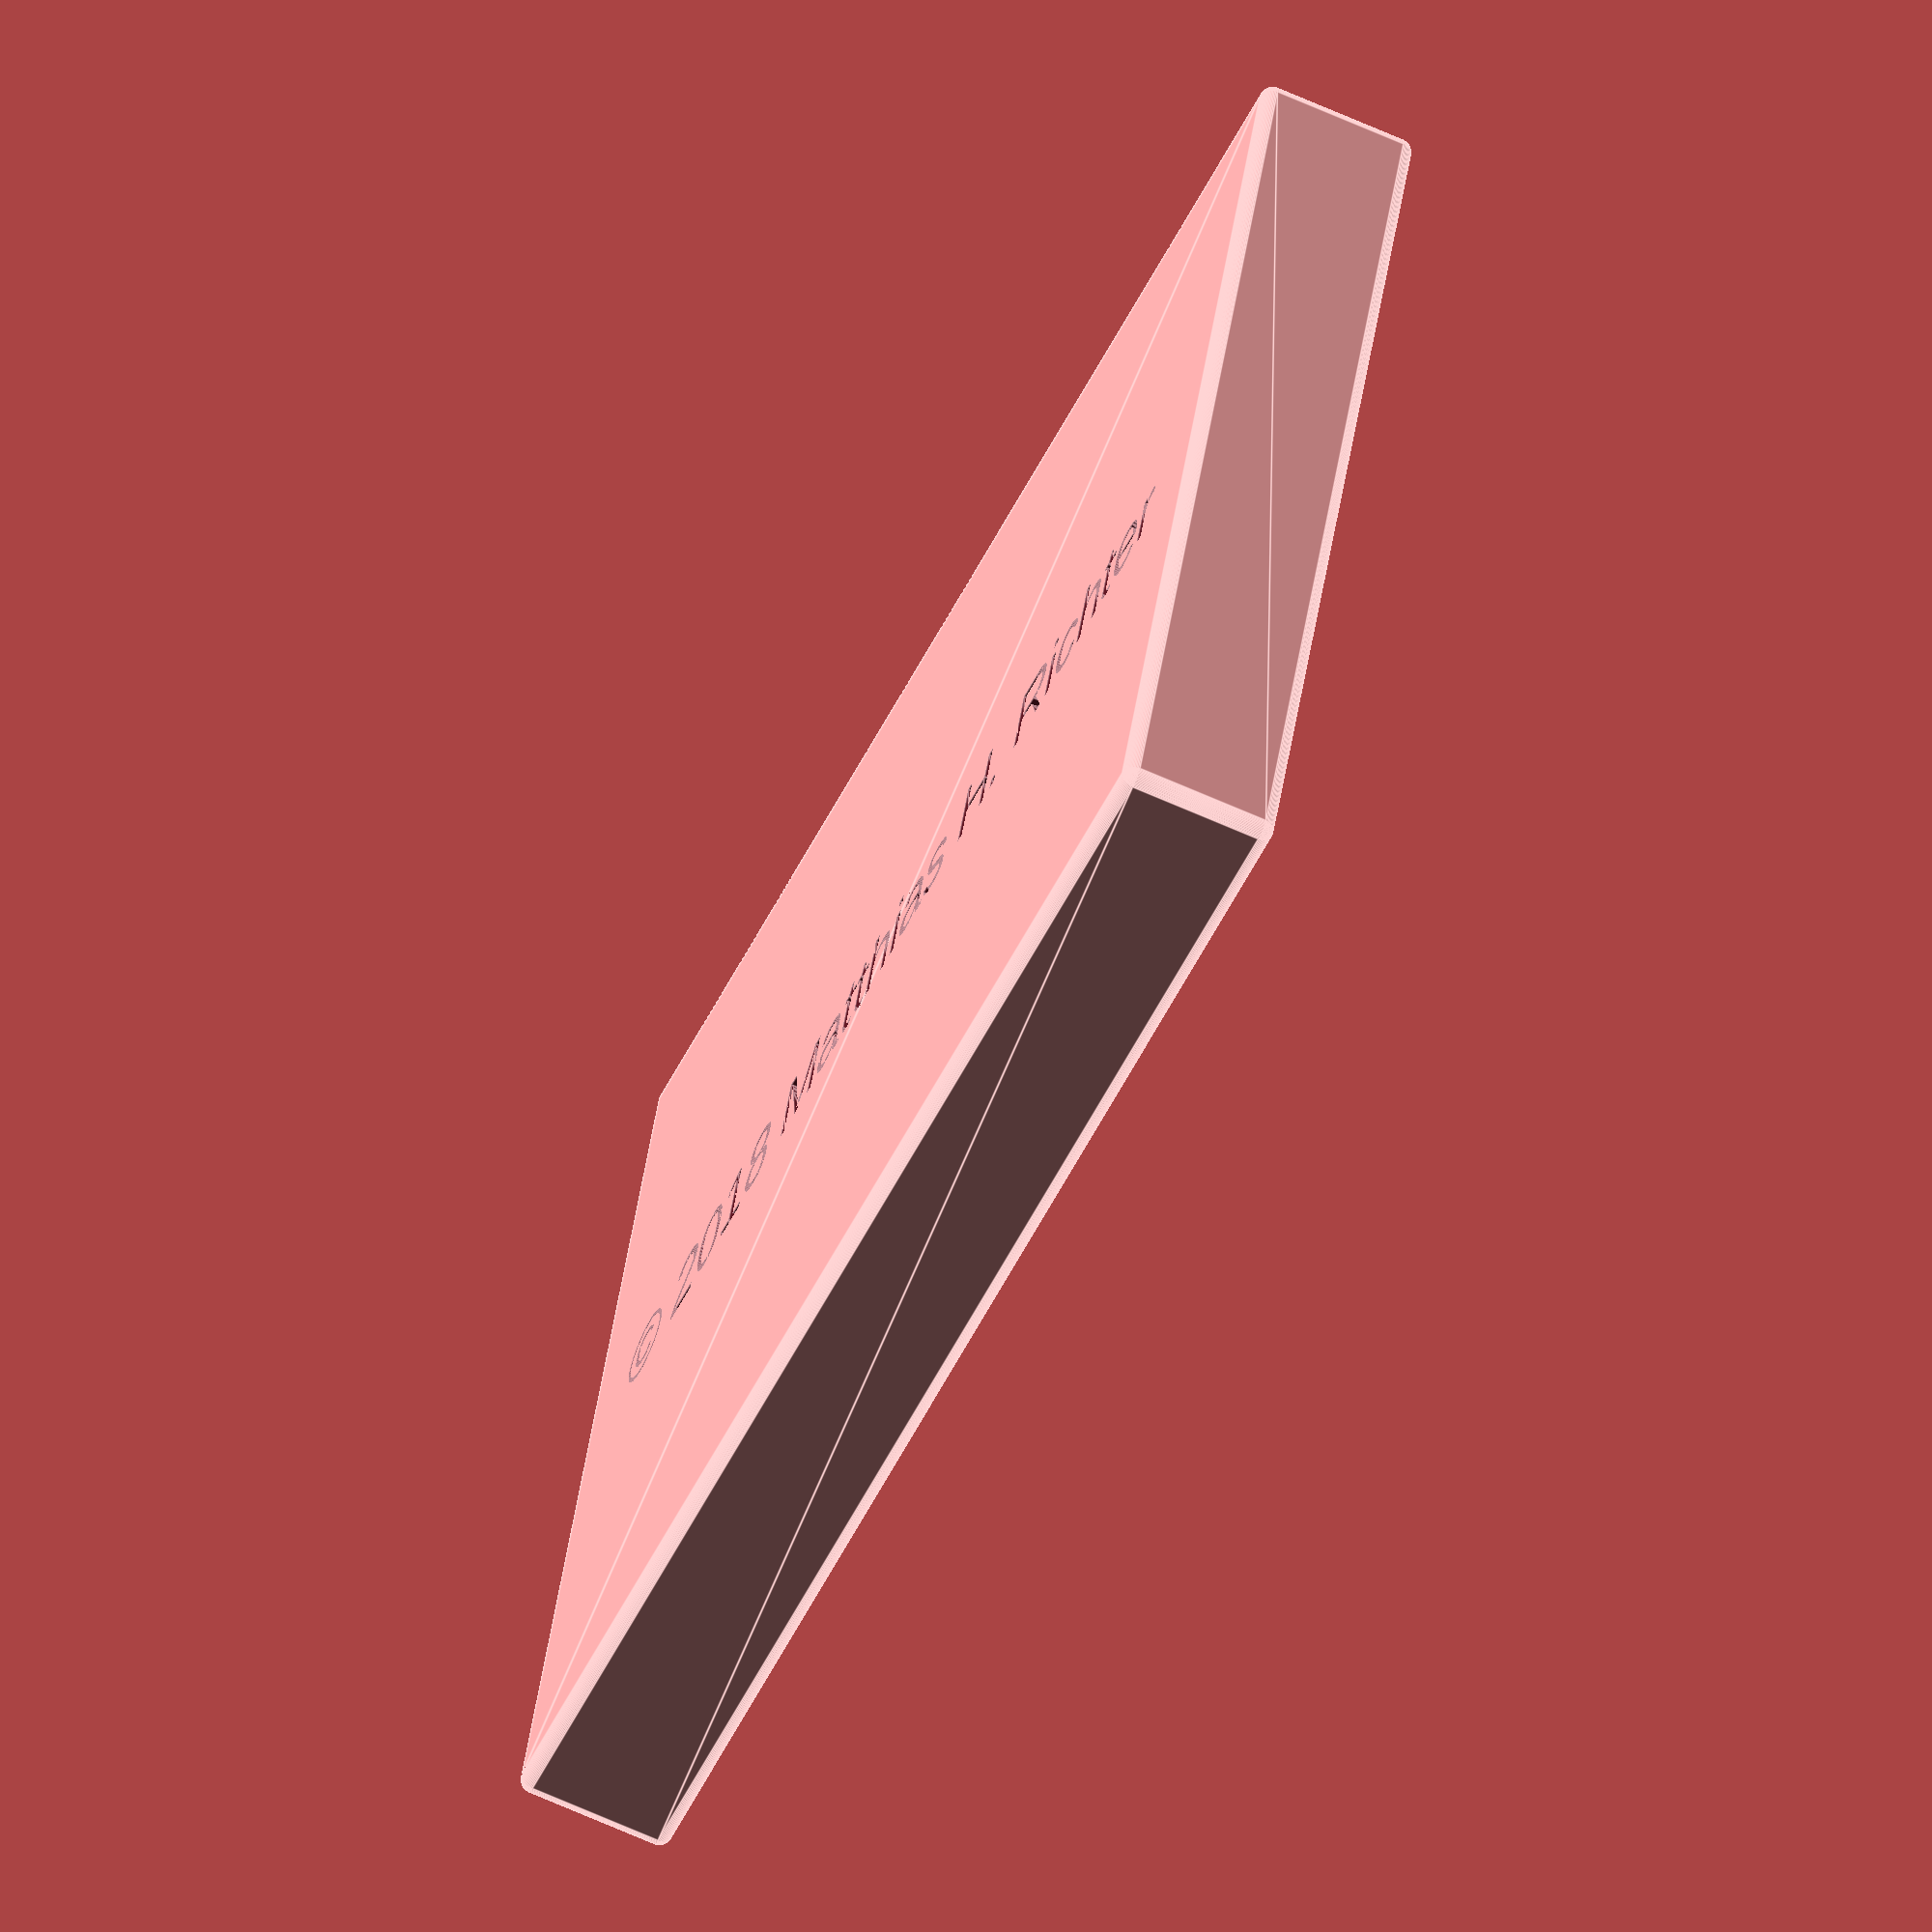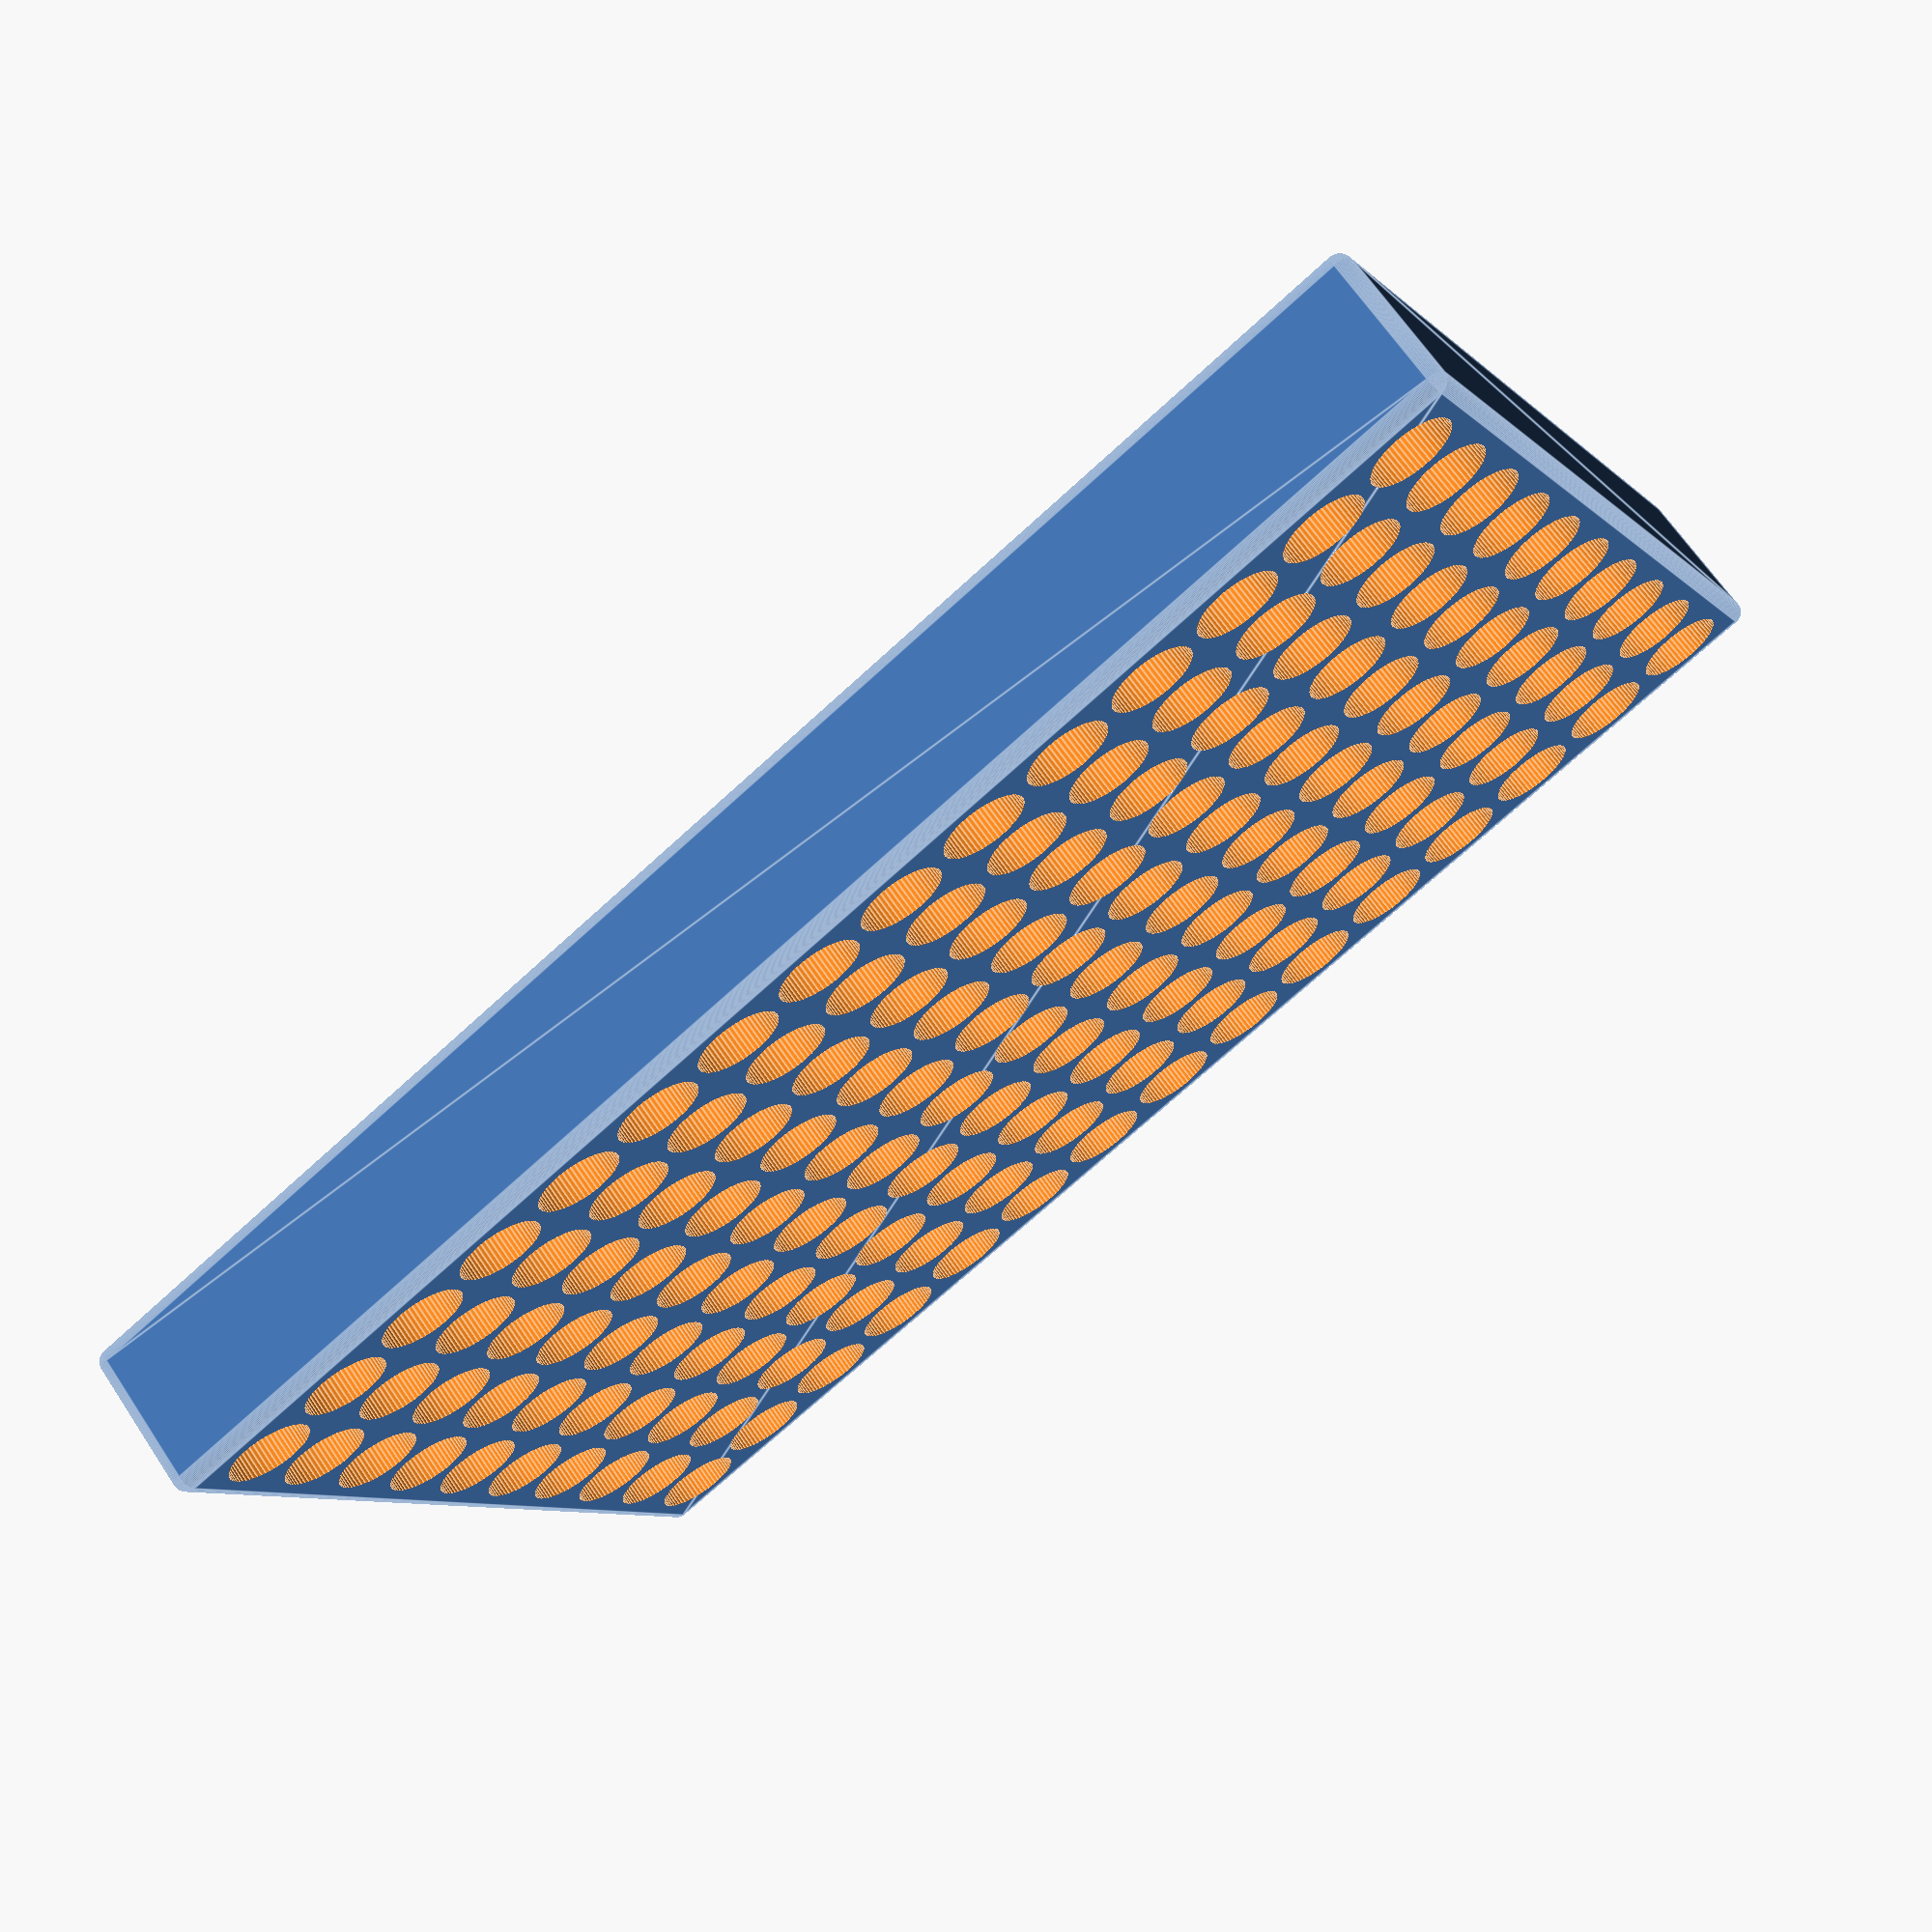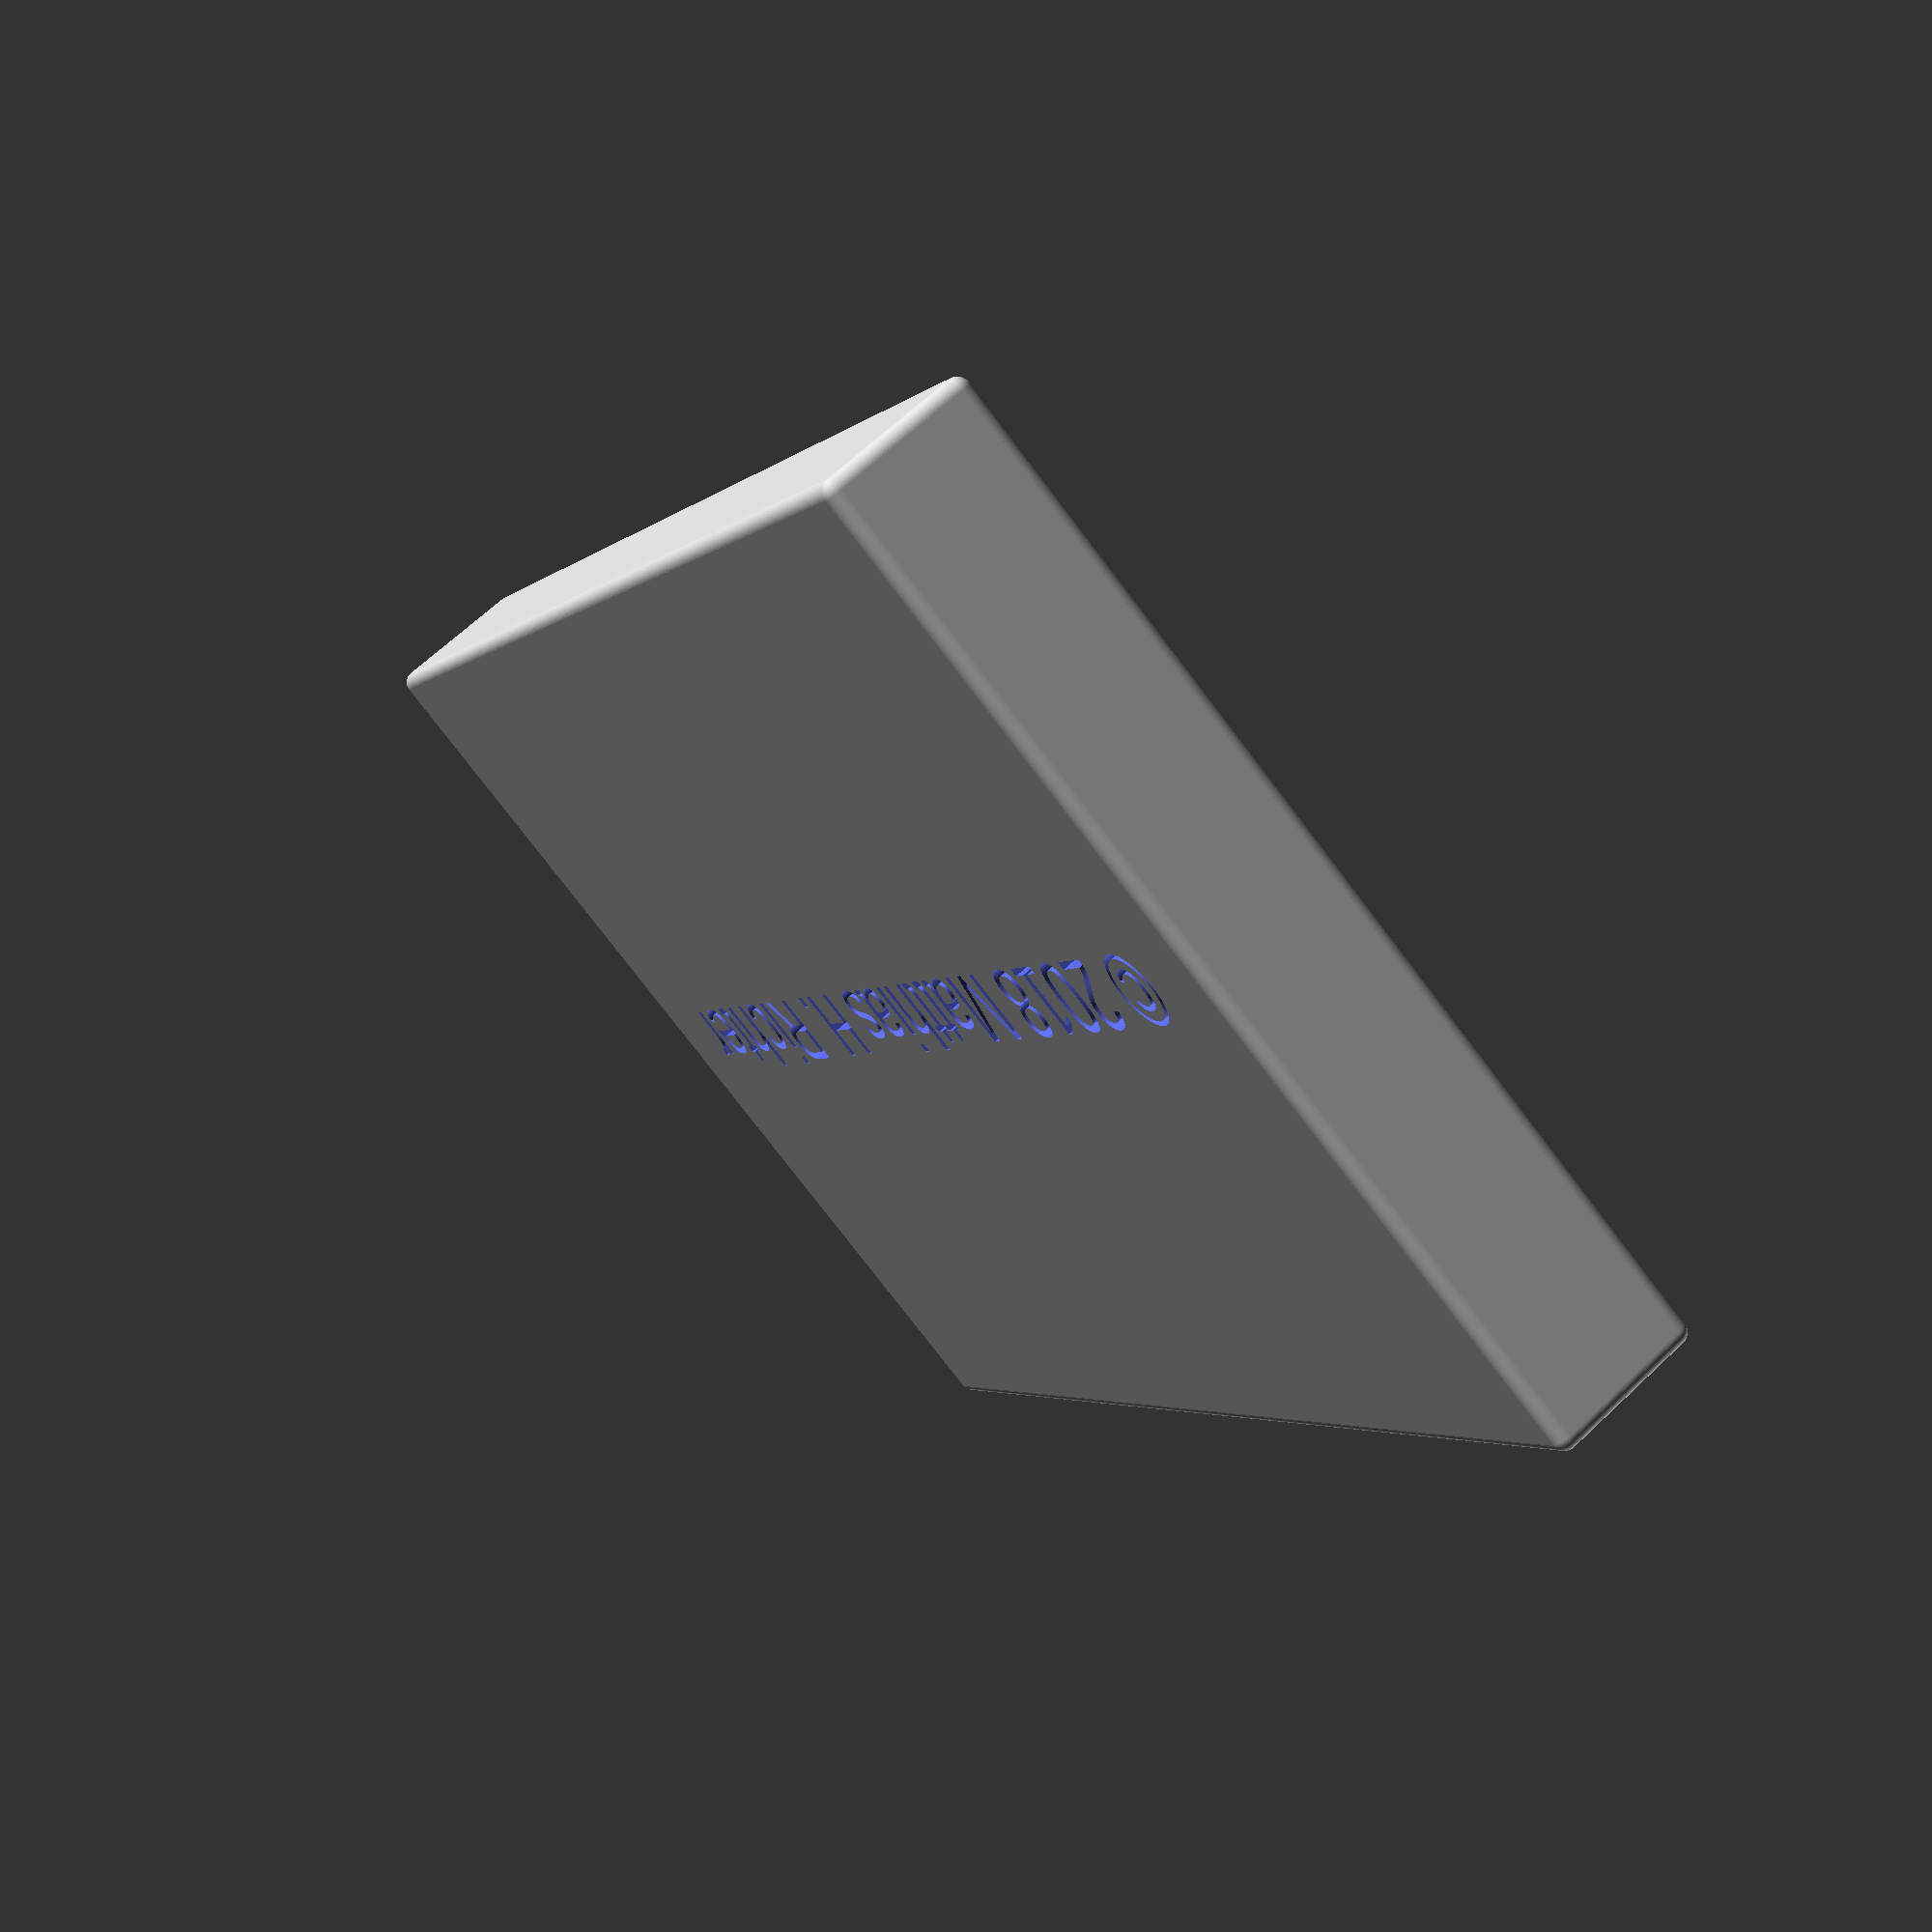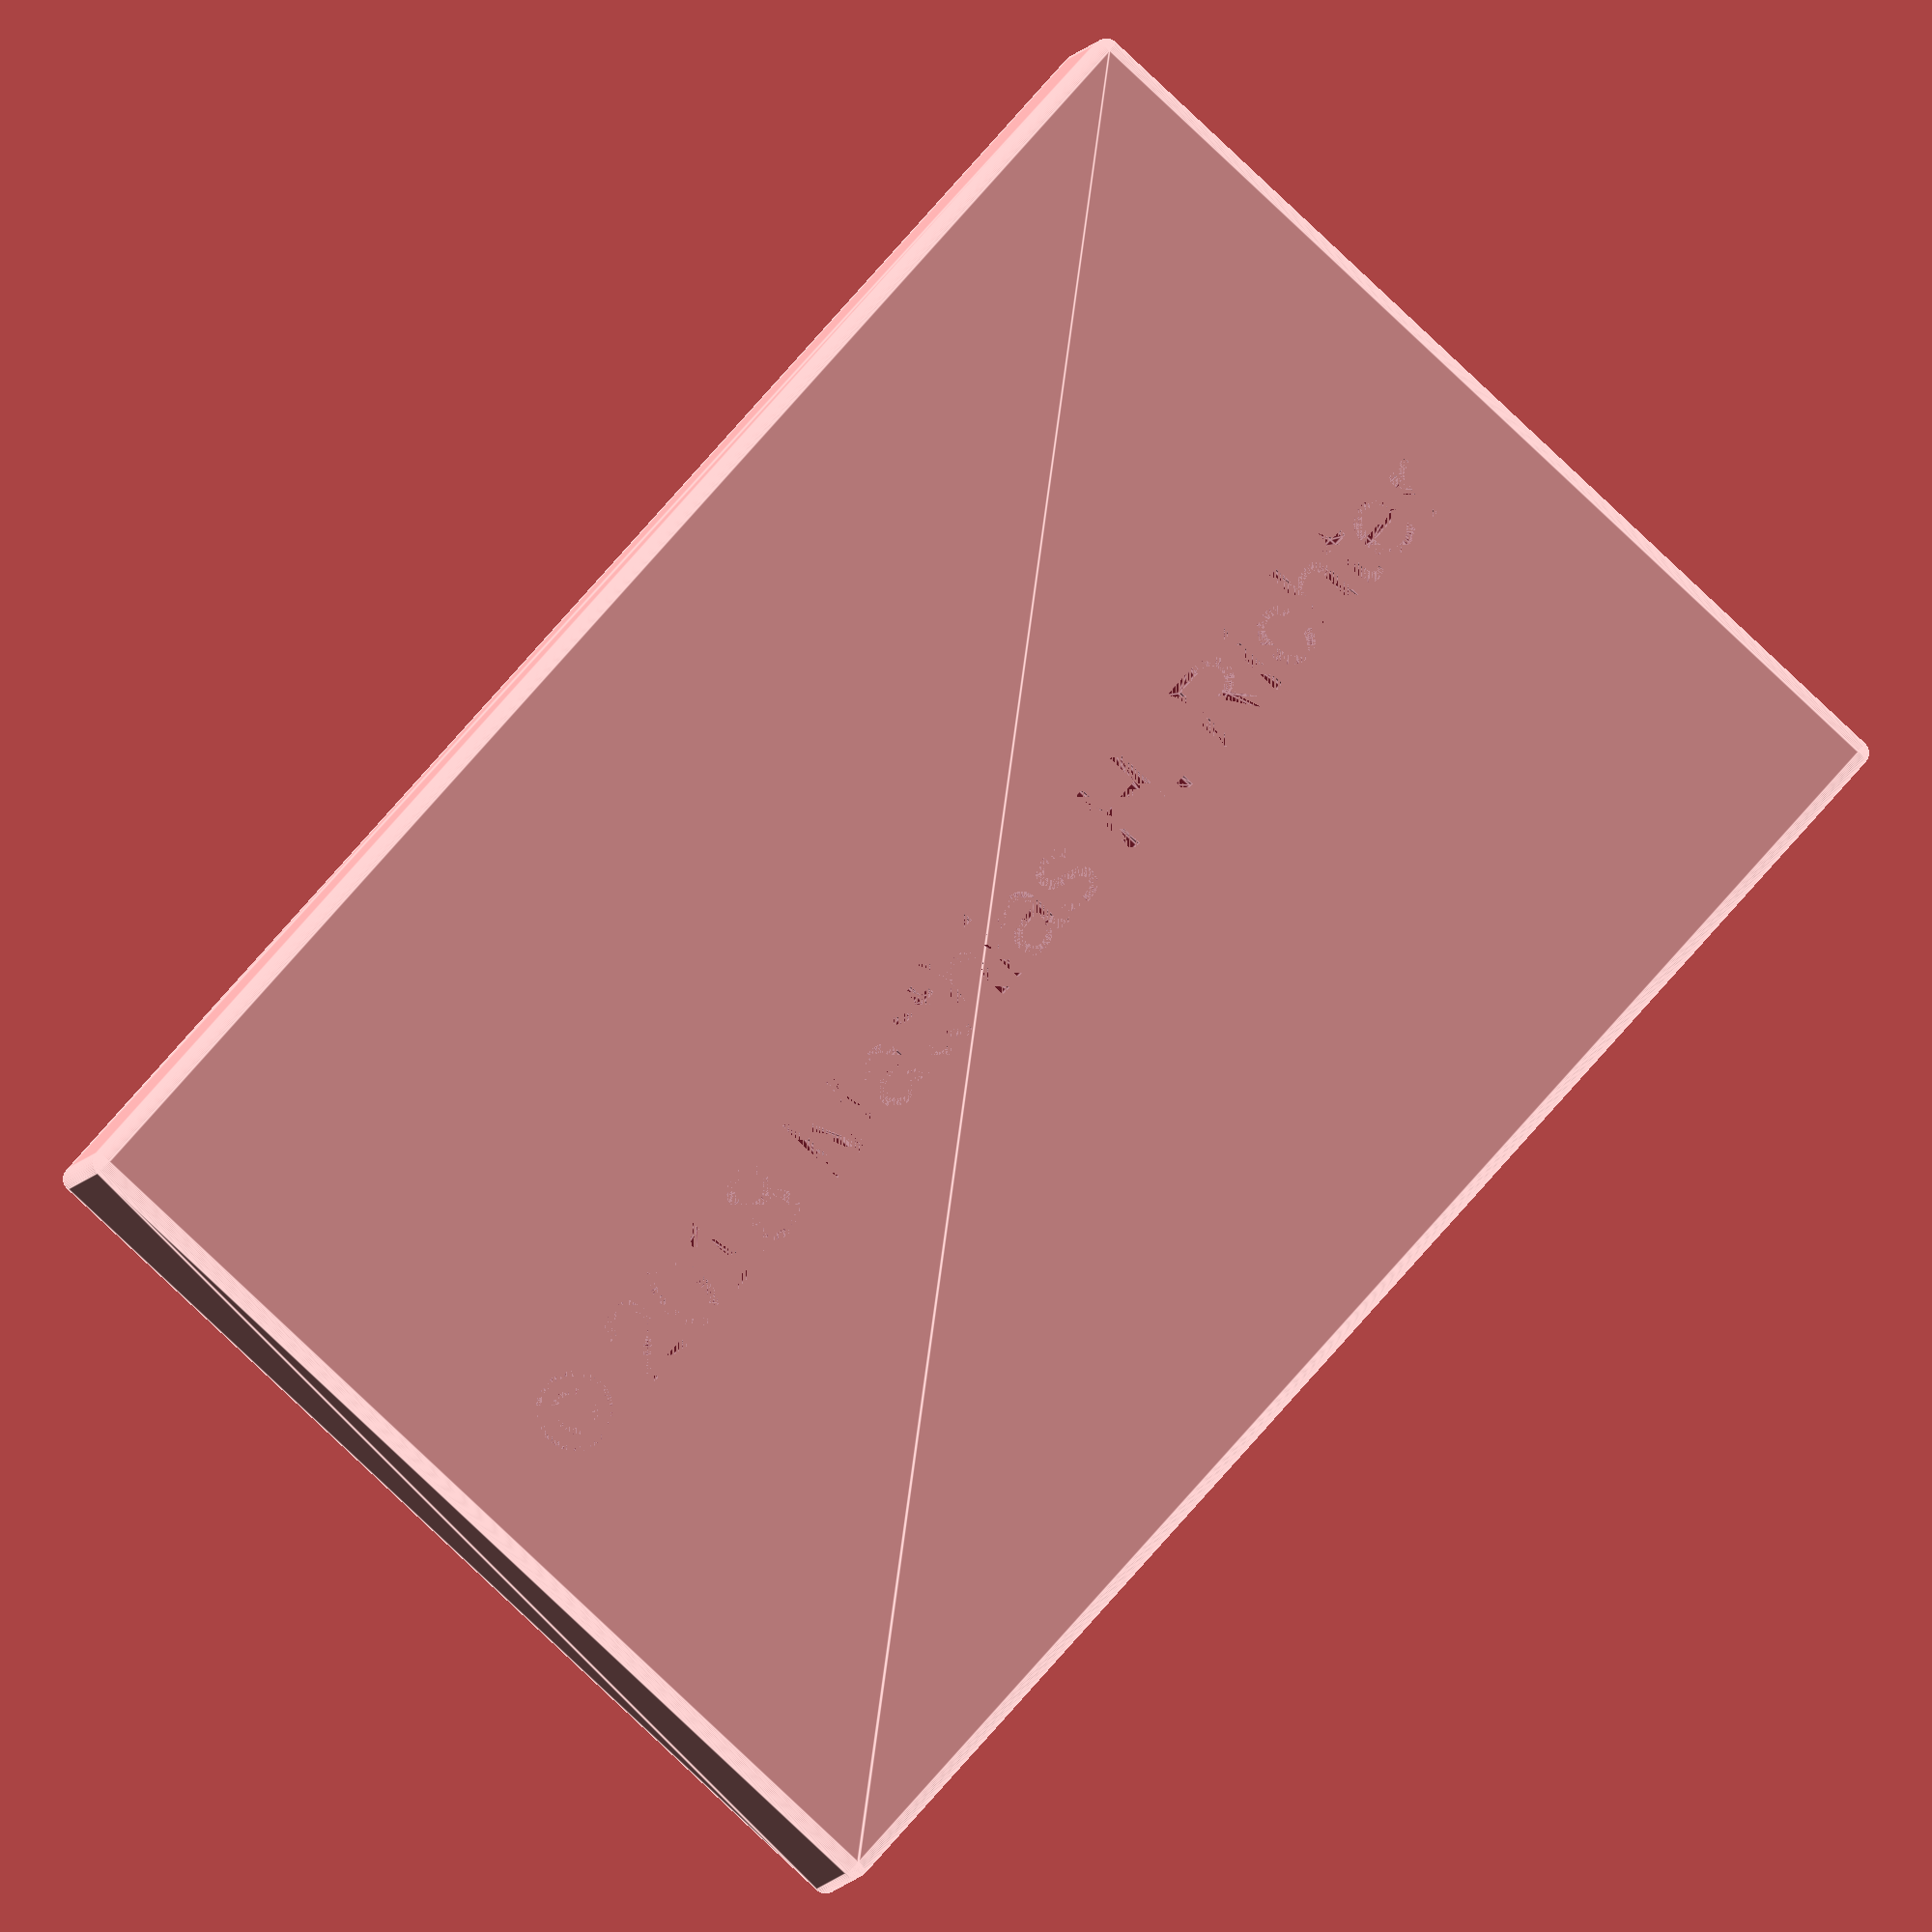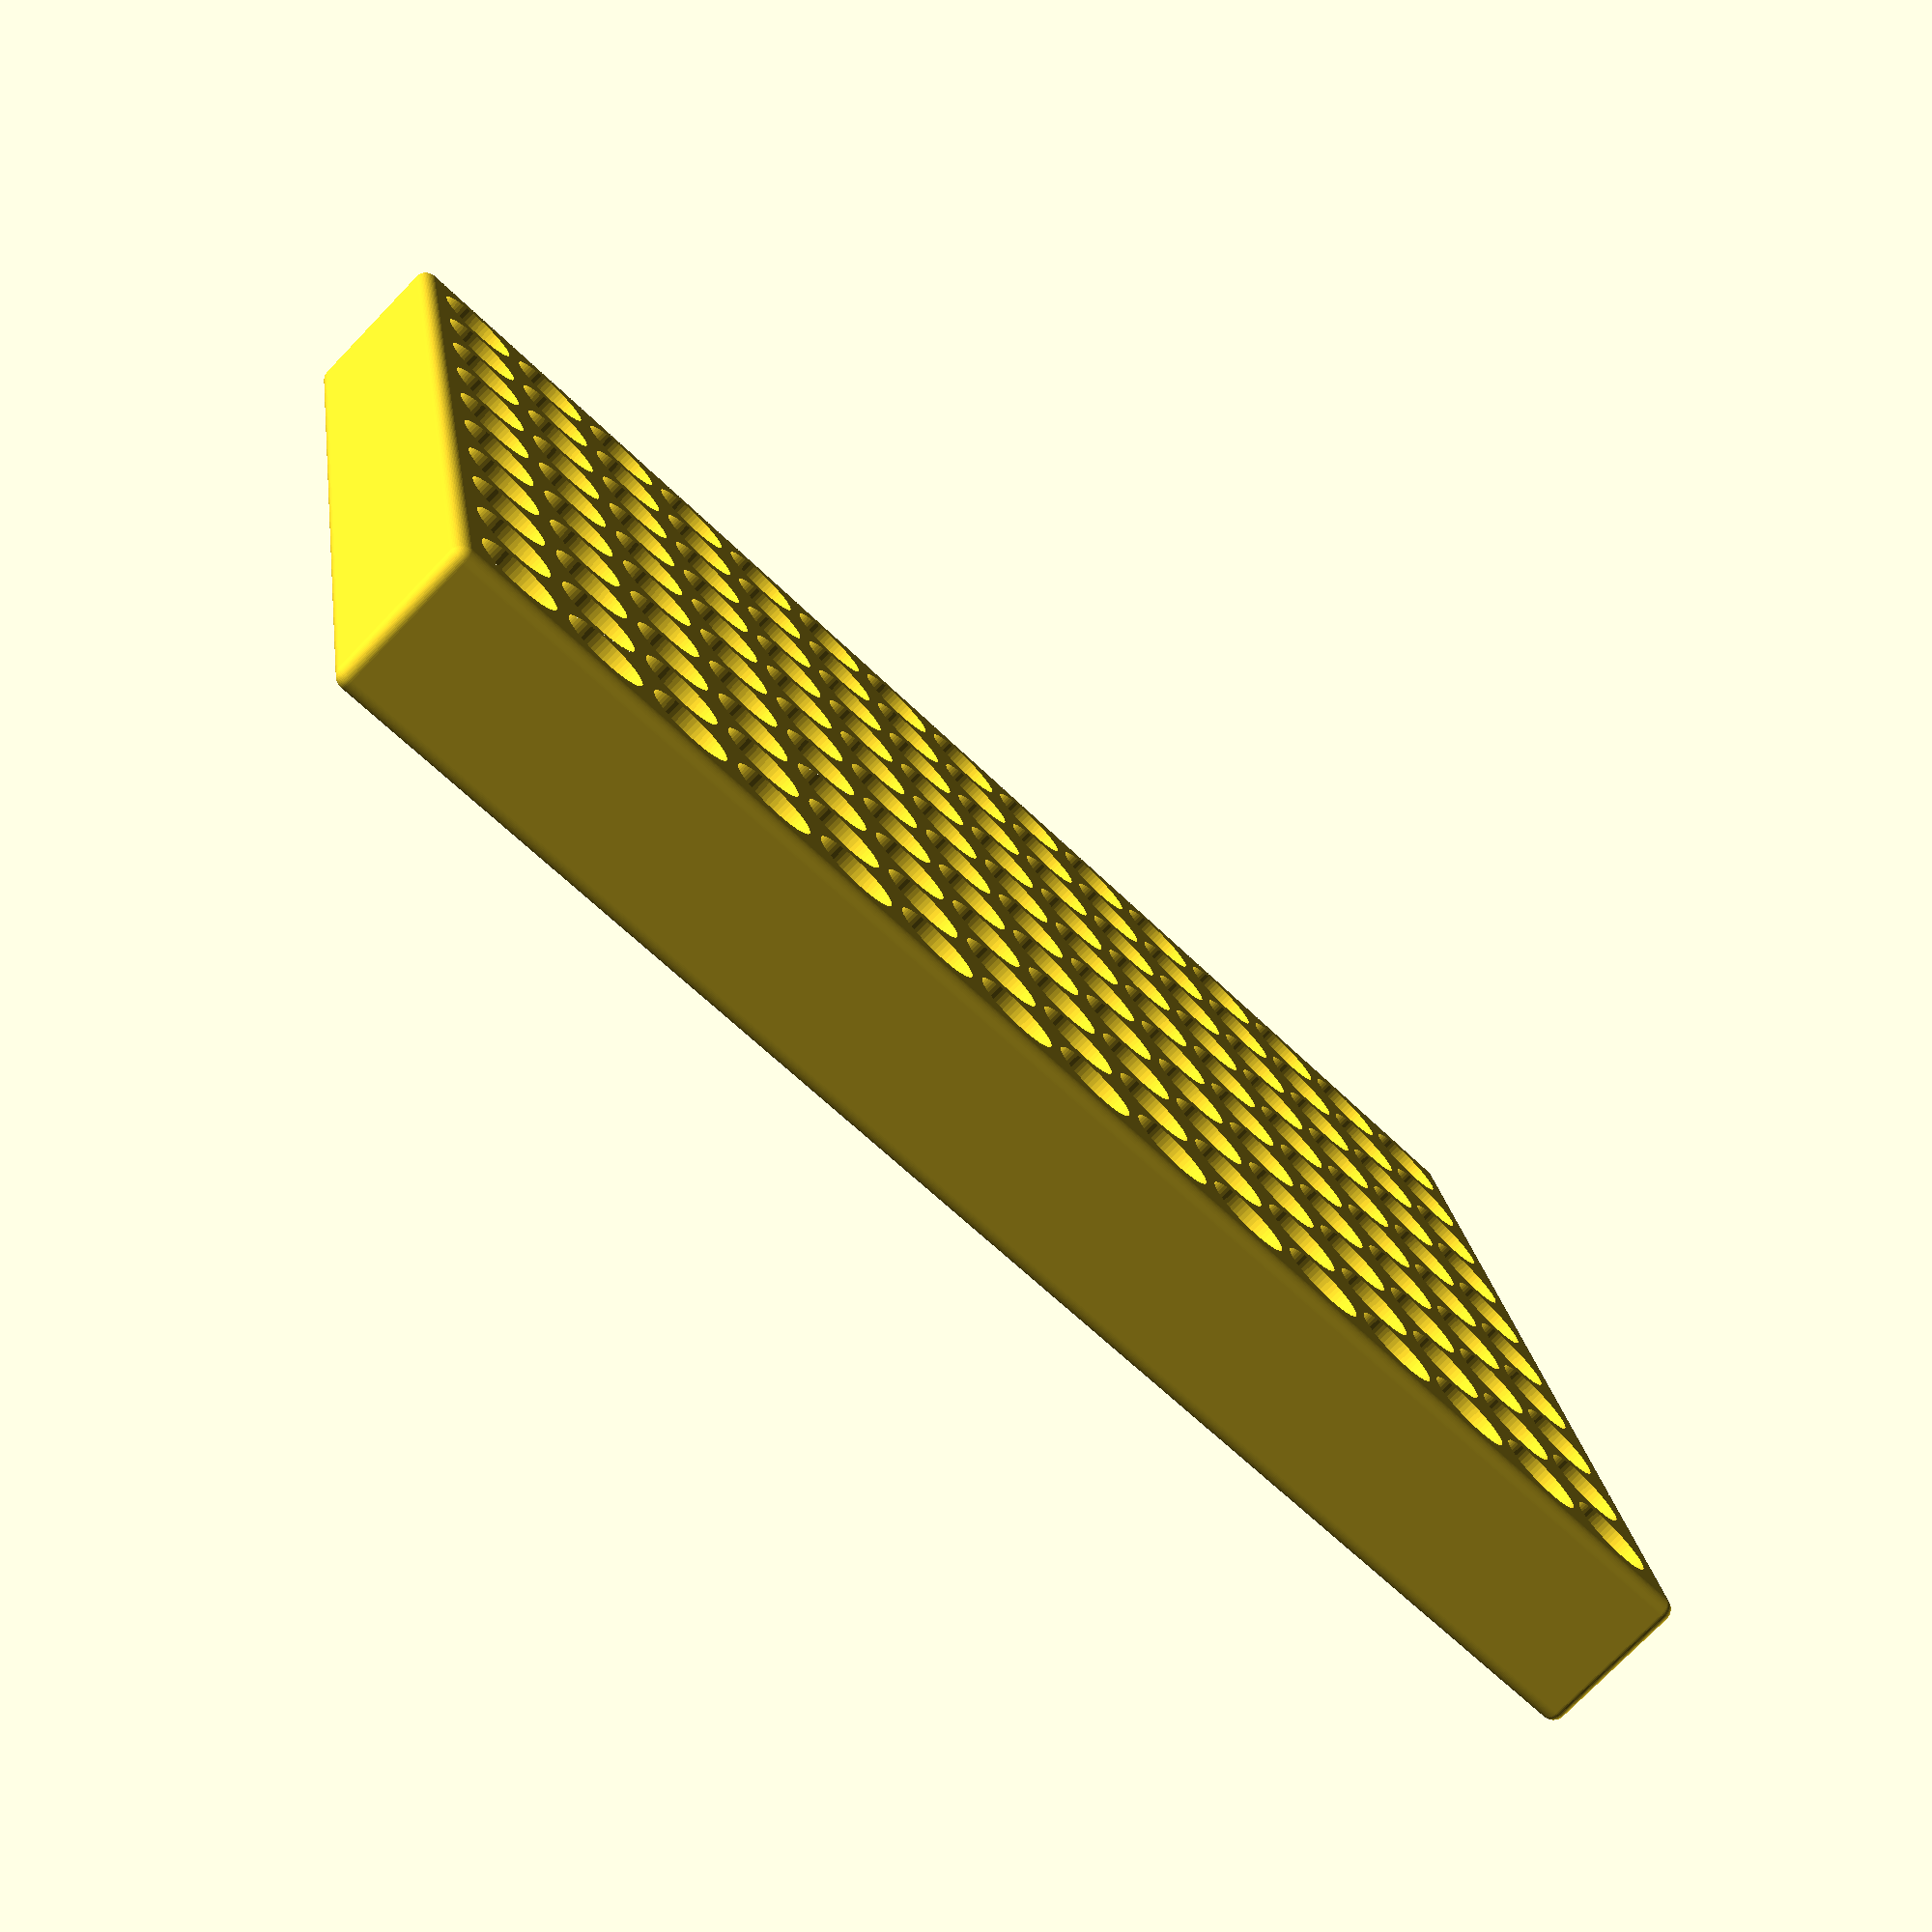
<openscad>
// Licence: GNU General Public License version 2 (GPLv2)
$fn = 60;


// big 20ml vials
/*
d_vial = 28.3; //27.5
h_hole = 26;
gap = 2.5;
num_x = 4;
num_y = 5;
*/

// Thermo Fisher 2ml HPLC screw cap viasls
d_vial = 12.8; // 12.5 when printed in PLA
h_hole = 16;
gap = 2;
num_x = 15;
num_y = 10;


t_bottom = 4;
height = h_hole+t_bottom;


difference(){
    Tray();
    translate([num_x*(gap+d_vial)+gap,num_y*(gap+d_vial)+gap, 0]/2){
        rotate([0,180,180]){
            linear_extrude(2)
            text("© 2018 Matthias H. Richter", size = 12, halign = "center", valign = "center"); 
        }
    }
}

module Tray() {
    difference(){
        // box
        minkowski(){
            cube([num_x*(gap+d_vial)+gap, num_y*(gap+d_vial)+gap, height]);
            sphere(r = 2);
        }
        // holes for vials
        for (x=[1:num_x], y=[1:num_y]){
            translate([(d_vial*x)+(gap*x)-d_vial/2,(d_vial*y)+(gap*y)-d_vial/2,t_bottom])
            cylinder(r=d_vial/2, h=height);    
        }  
    }
}

</openscad>
<views>
elev=245.7 azim=341.1 roll=294.4 proj=o view=edges
elev=294.3 azim=152.0 roll=326.4 proj=p view=edges
elev=294.5 azim=61.3 roll=226.3 proj=p view=wireframe
elev=186.9 azim=48.2 roll=12.5 proj=o view=edges
elev=256.4 azim=169.4 roll=224.1 proj=p view=wireframe
</views>
